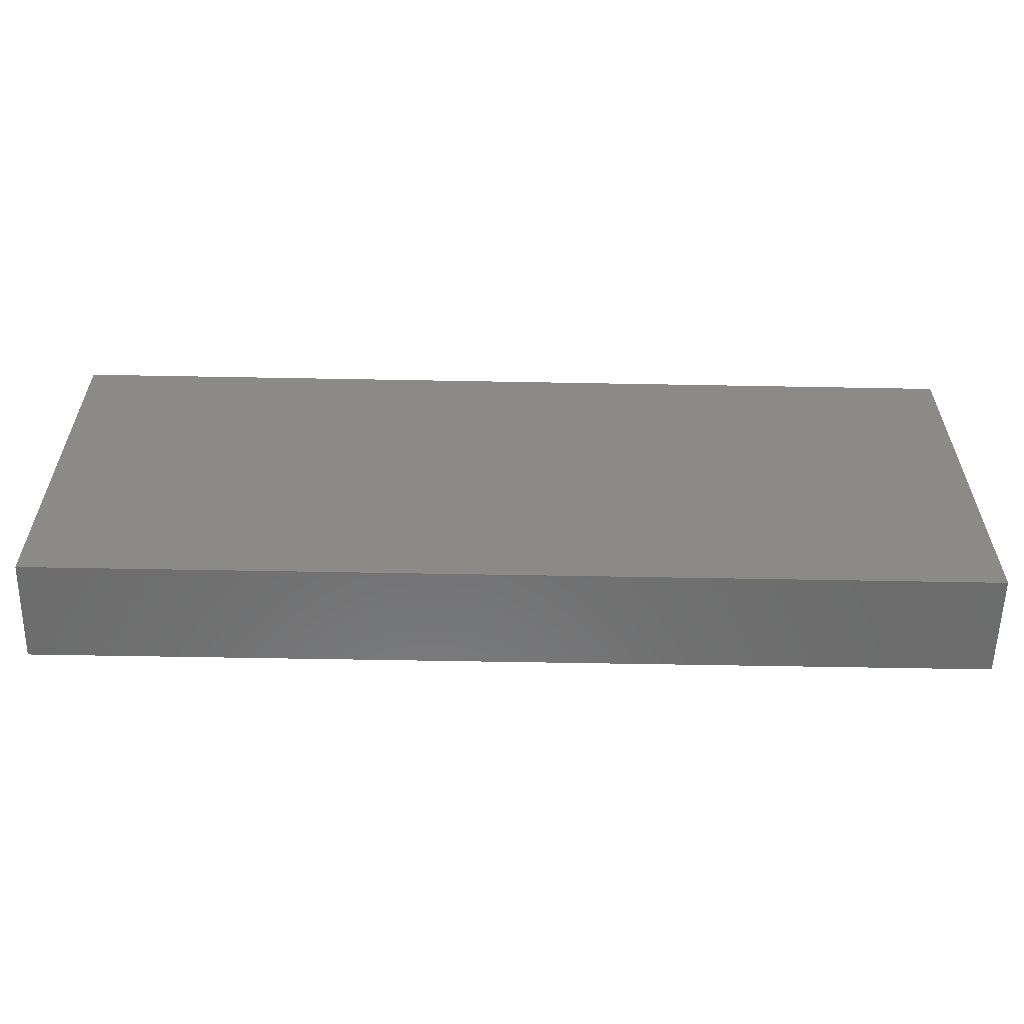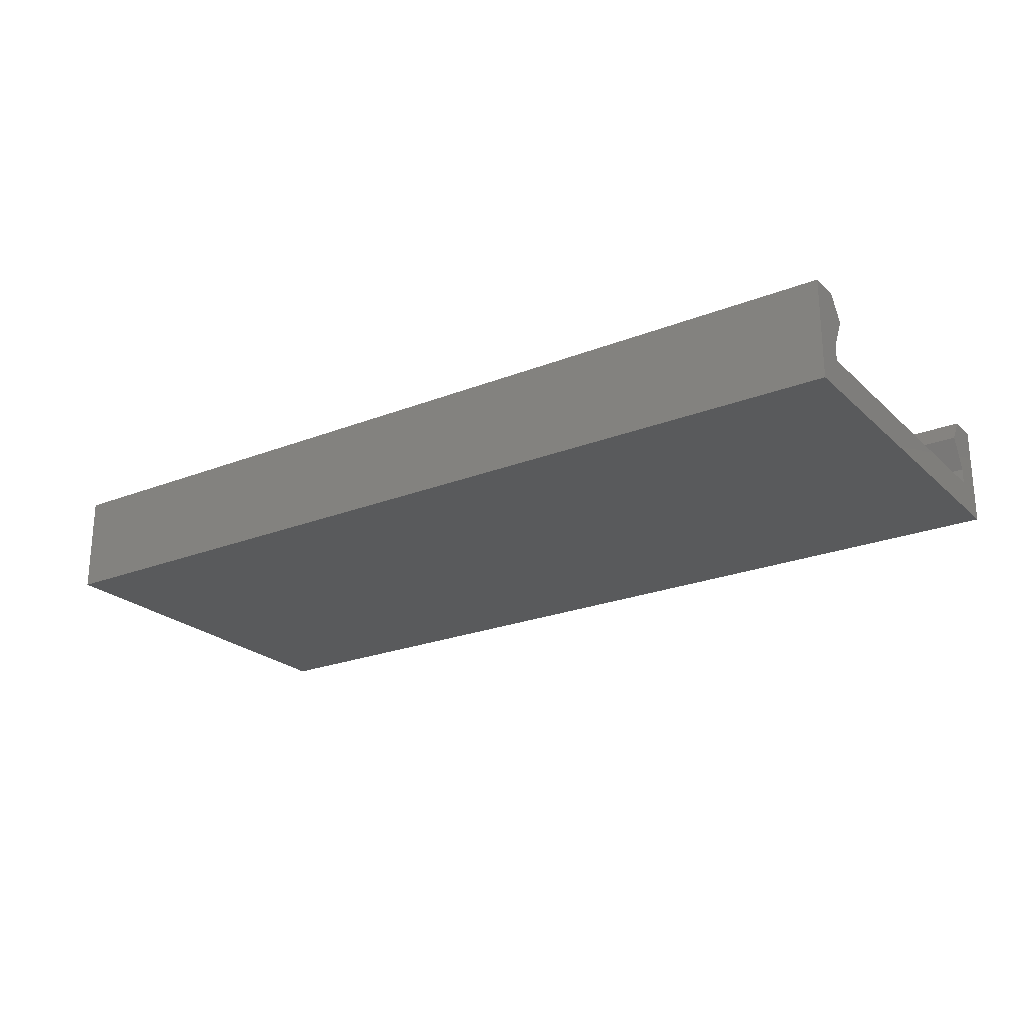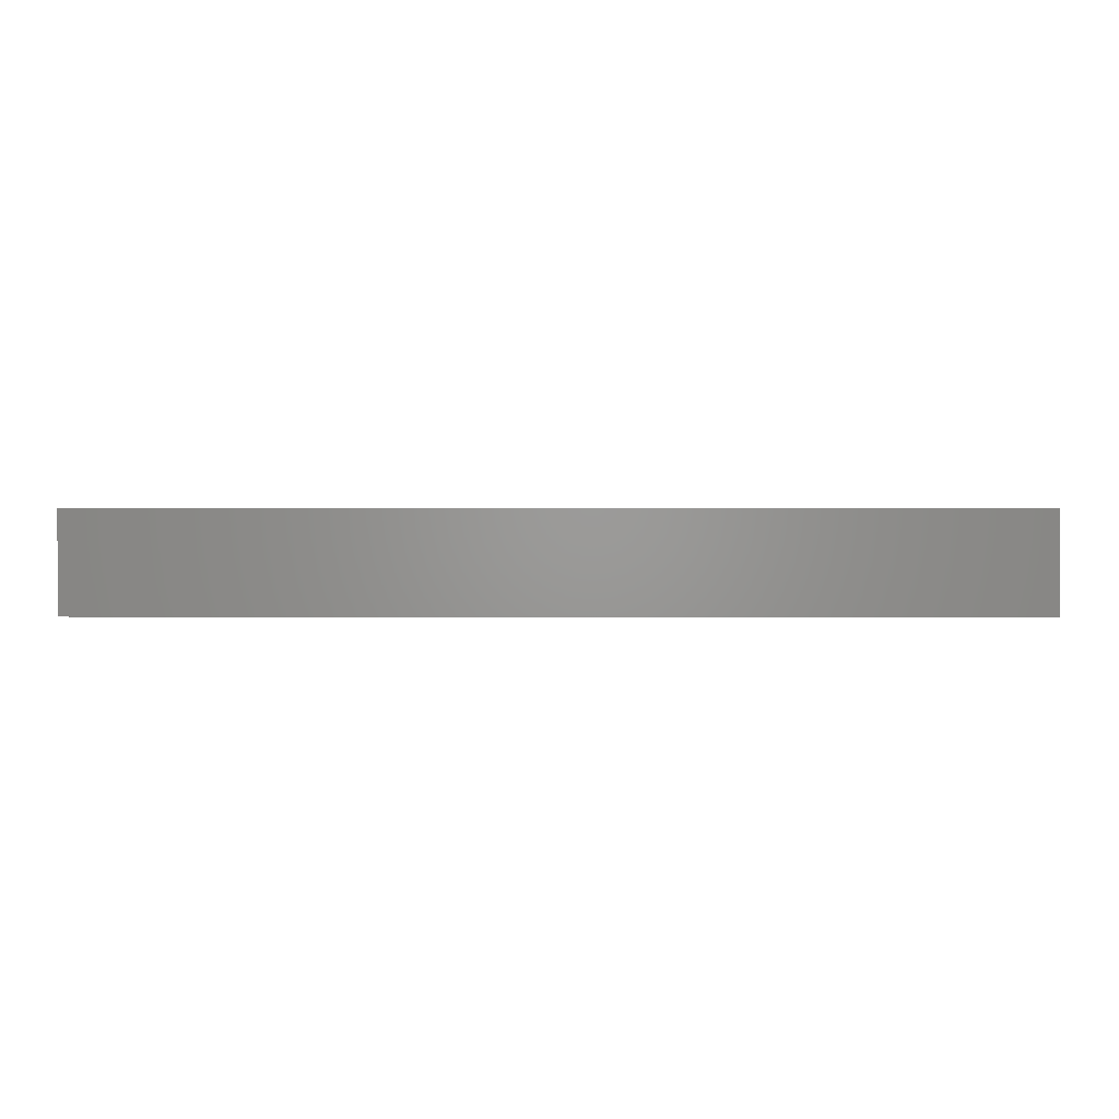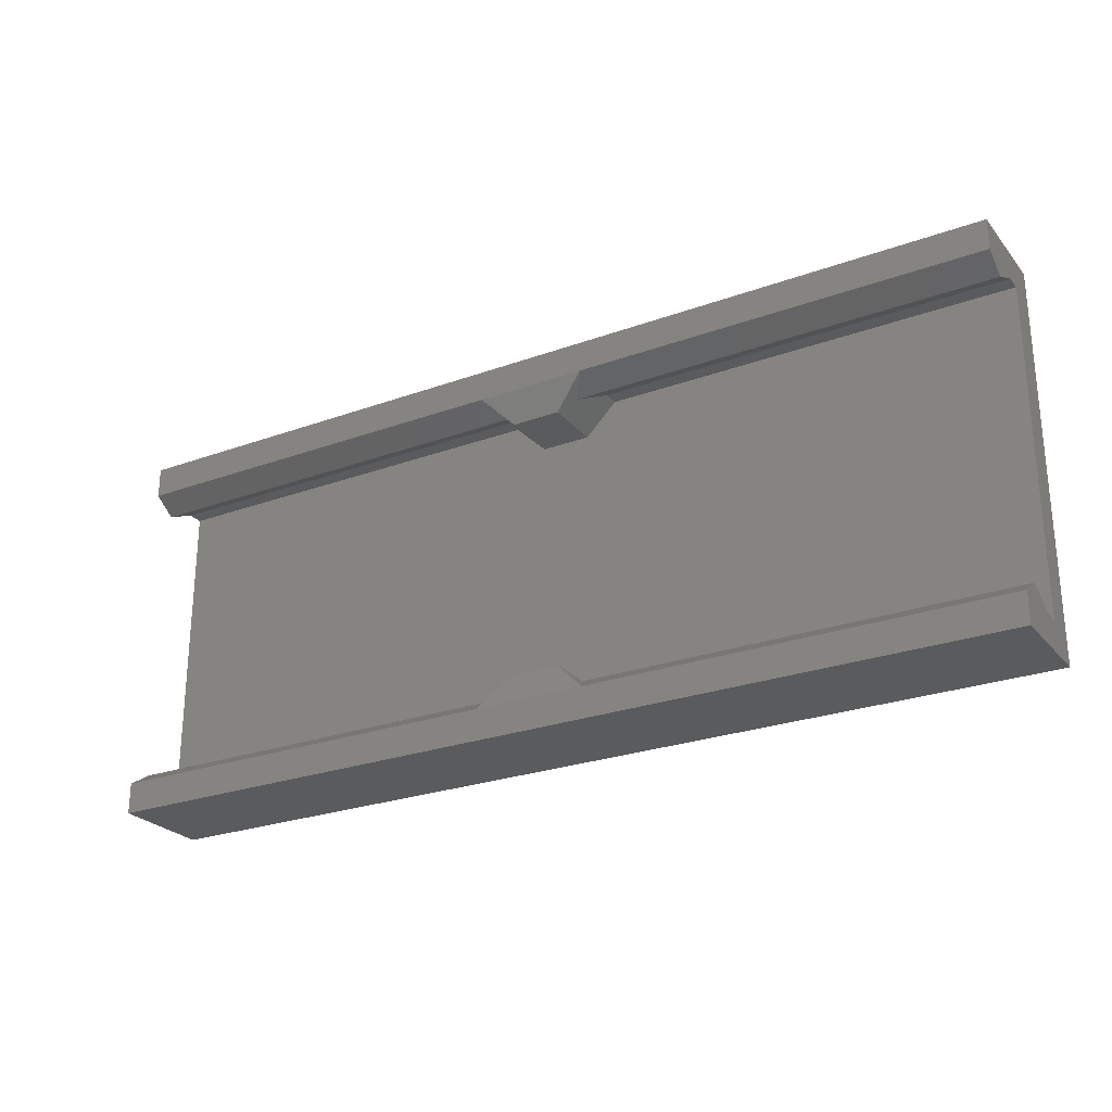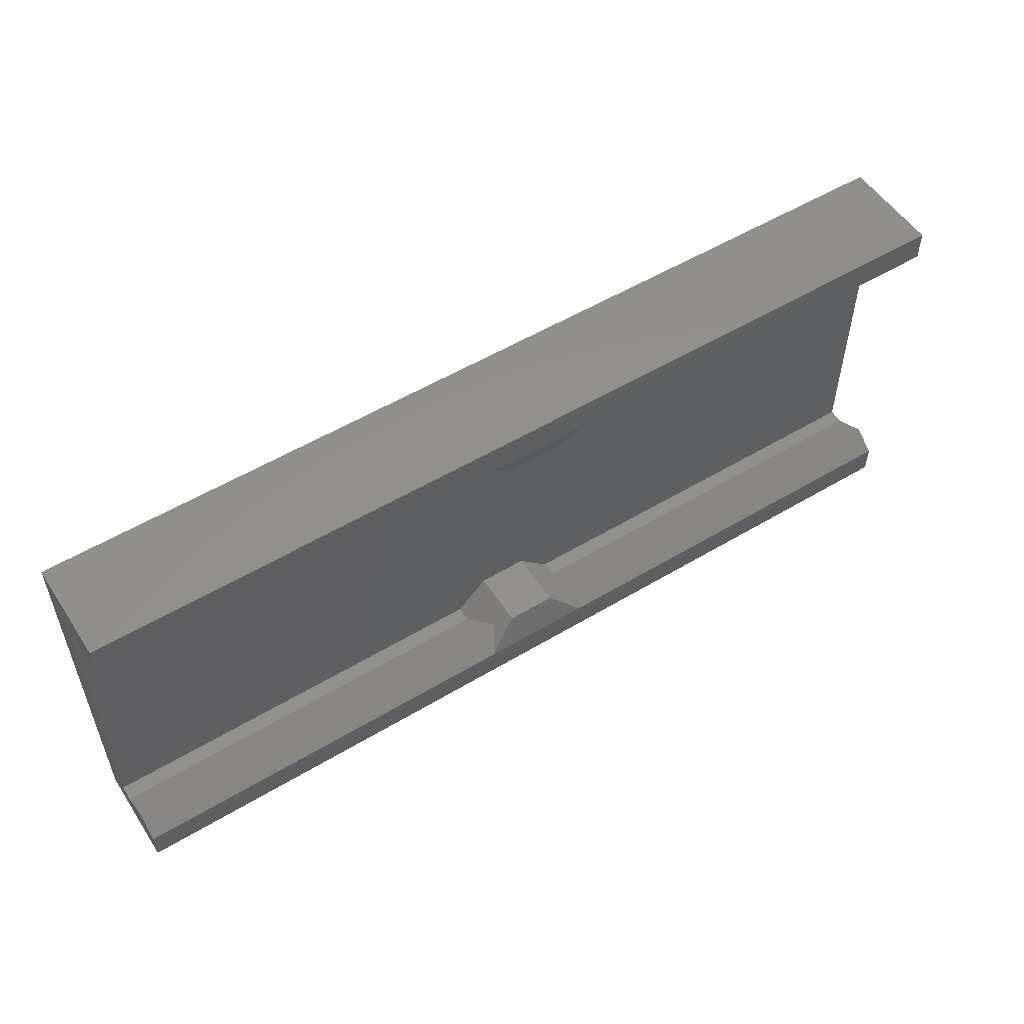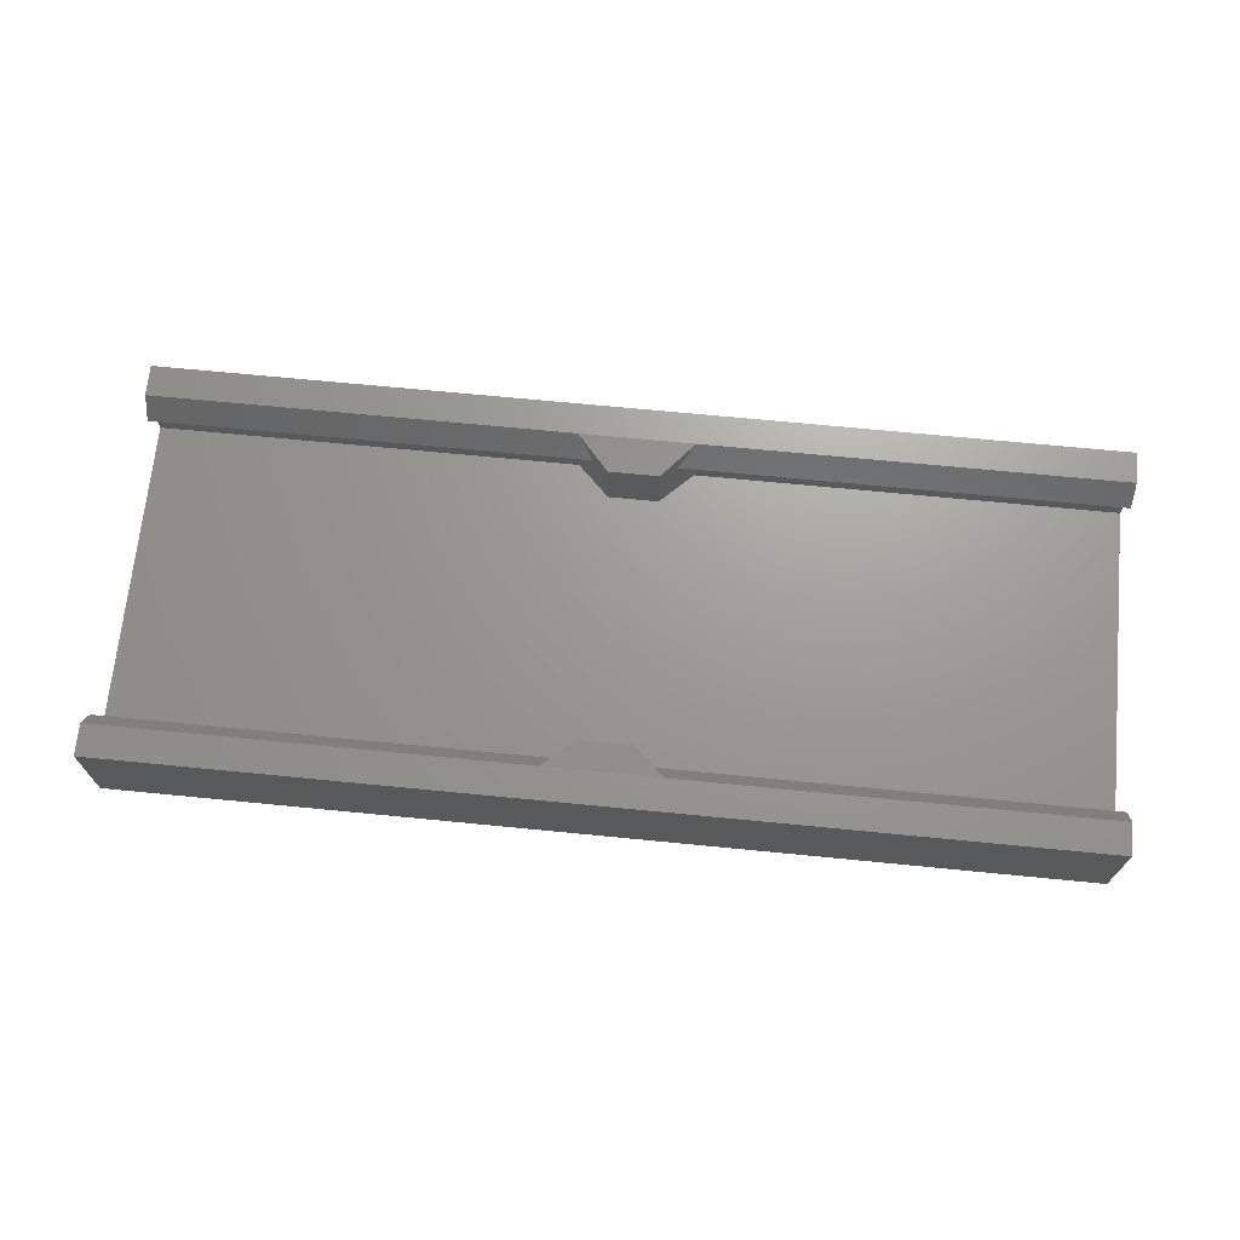
<metadata>
{"format":"stl","ext":"stl","renderer":"f3d","projection":"perspective","resolution":1024,"background":"white","views":[{"elev":-58.3,"azim":178.9,"up":"+Y"},{"elev":-23.4,"azim":33.7,"up":"+Z"},{"elev":0.9,"azim":-179.5,"up":"+Z"},{"elev":-25.6,"azim":30.2,"up":"+Y"},{"elev":53.8,"azim":-32.6,"up":"+Y"},{"elev":69.3,"azim":-174.4,"up":"+Z"}]}
</metadata>
<code>
# stl→obj: 48 verts, 92 faces
v -14.29 61.13 3.256
v -11.71 60.13 2.881
v -10.71 61.13 3.256
v -13.29 60.13 2.881
v -27.5 50.63 1.506
v -13.79 51.13 2.506
v -14.29 50.63 1.506
v -27.5 51.13 2.506
v -13.29 51.63 2.881
v -11.71 51.63 1.006
v -13.29 51.63 1.006
v -11.71 51.63 2.881
v -27.5 62.13 3.256
v 2.5 62.13 0.005719
v -27.5 62.13 0.005719
v 2.5 62.13 3.256
v -14.29 61.13 1.506
v -27.5 61.13 1.006
v -14.29 61.13 1.006
v -27.5 61.13 1.506
v 2.5 61.13 3.256
v -27.5 61.13 3.256
v -27.5 60.63 2.506
v -13.79 60.63 2.506
v -27.5 49.63 0.005719
v -27.5 50.63 1.006
v -27.5 50.63 3.256
v -27.5 49.63 3.256
v -10.71 50.63 1.506
v 2.5 50.63 1.006
v -10.71 50.63 1.006
v 2.5 50.63 1.506
v -11.21 51.13 2.506
v -10.71 50.63 3.256
v -14.29 50.63 3.256
v -13.29 60.13 1.006
v -11.71 60.13 1.006
v 2.5 49.63 0.005719
v -11.21 60.63 2.506
v -10.71 61.13 1.506
v -10.71 61.13 1.006
v -14.29 50.63 1.006
v 2.5 49.63 3.256
v 2.5 61.13 1.006
v 2.5 61.13 1.506
v 2.5 60.63 2.506
v 2.5 50.63 3.256
v 2.5 51.13 2.506
f 1 2 3
f 2 1 4
f 5 6 7
f 6 5 8
f 9 10 11
f 10 9 12
f 13 14 15
f 14 13 16
f 17 18 19
f 18 17 20
f 16 3 21
f 3 16 13
f 3 13 1
f 1 13 22
f 1 23 24
f 23 1 22
f 24 20 17
f 20 24 23
f 15 18 13
f 18 15 25
f 18 25 26
f 26 25 5
f 5 25 27
f 27 25 28
f 27 8 5
f 18 22 13
f 22 18 20
f 22 20 23
f 29 30 31
f 30 29 32
f 10 29 31
f 29 10 12
f 29 12 33
f 33 12 34
f 8 35 6
f 35 8 27
f 2 36 37
f 36 2 4
f 25 14 38
f 14 25 15
f 2 39 3
f 39 2 37
f 40 37 41
f 37 40 39
f 42 9 11
f 9 42 6
f 6 42 7
f 35 9 6
f 43 25 38
f 25 43 28
f 21 44 16
f 44 21 45
f 45 21 46
f 47 32 48
f 14 44 38
f 44 14 16
f 38 44 30
f 38 30 32
f 38 32 47
f 38 47 43
f 47 28 43
f 28 47 34
f 28 34 35
f 28 35 27
f 46 3 39
f 3 46 21
f 45 39 40
f 39 45 46
f 34 48 33
f 48 34 47
f 26 7 42
f 7 26 5
f 44 40 41
f 40 44 45
f 33 32 29
f 32 33 48
f 12 35 34
f 35 12 9
f 4 19 36
f 19 4 17
f 17 4 24
f 24 4 1
f 44 31 30
f 31 44 41
f 31 41 10
f 10 41 37
f 10 37 11
f 11 37 36
f 11 36 42
f 42 36 19
f 42 19 26
f 26 19 18

</code>
